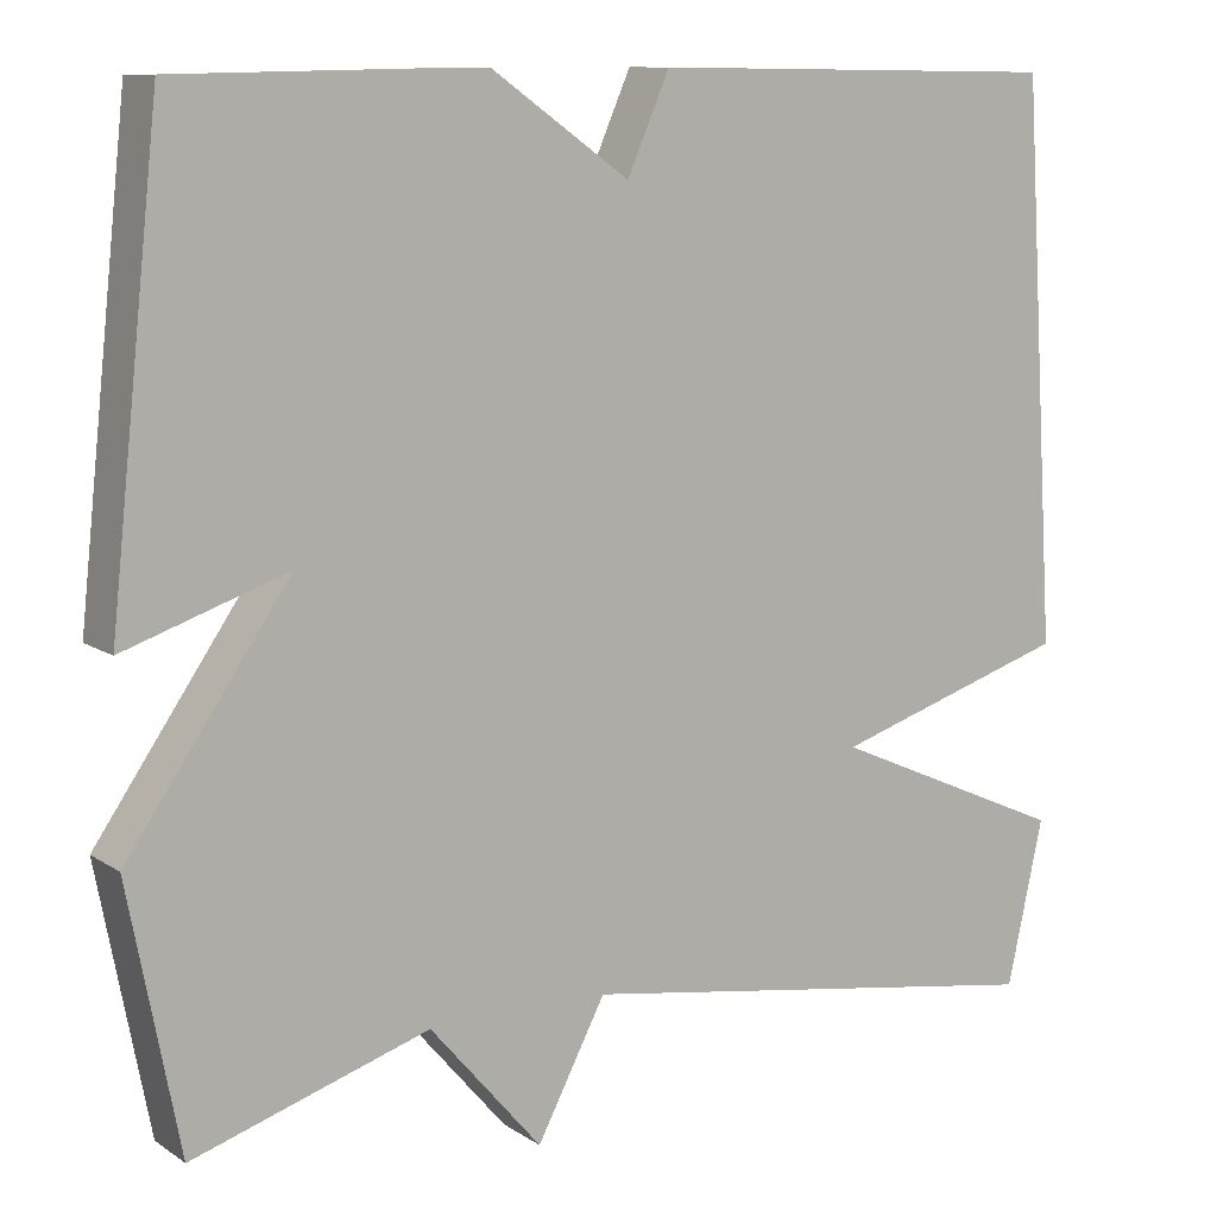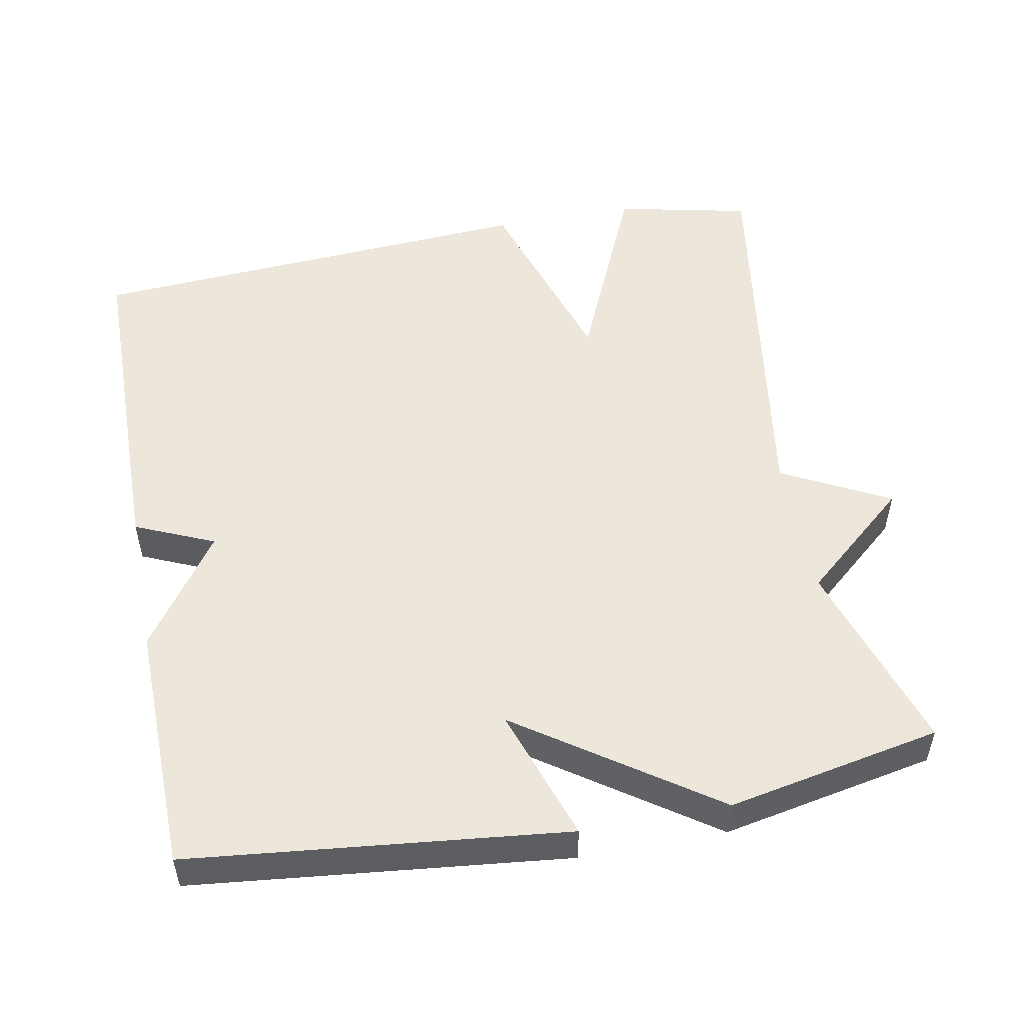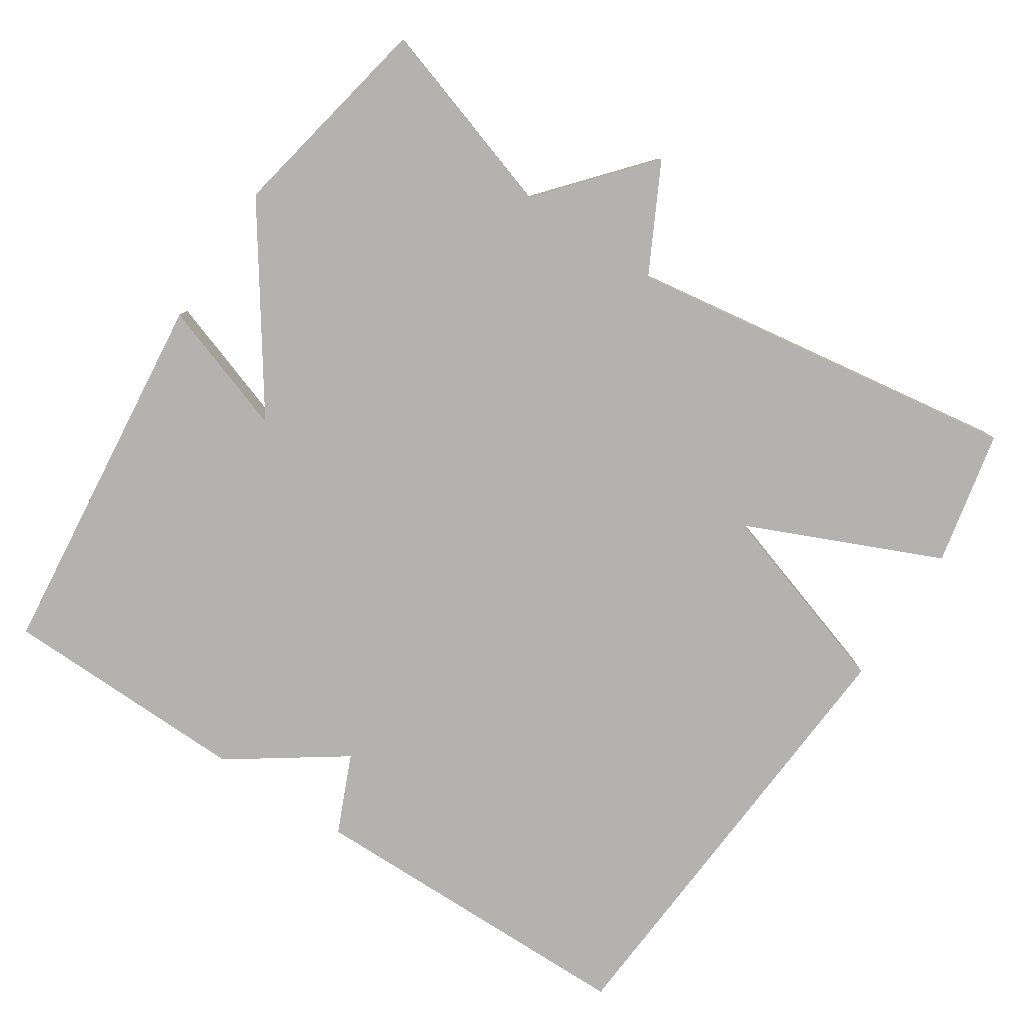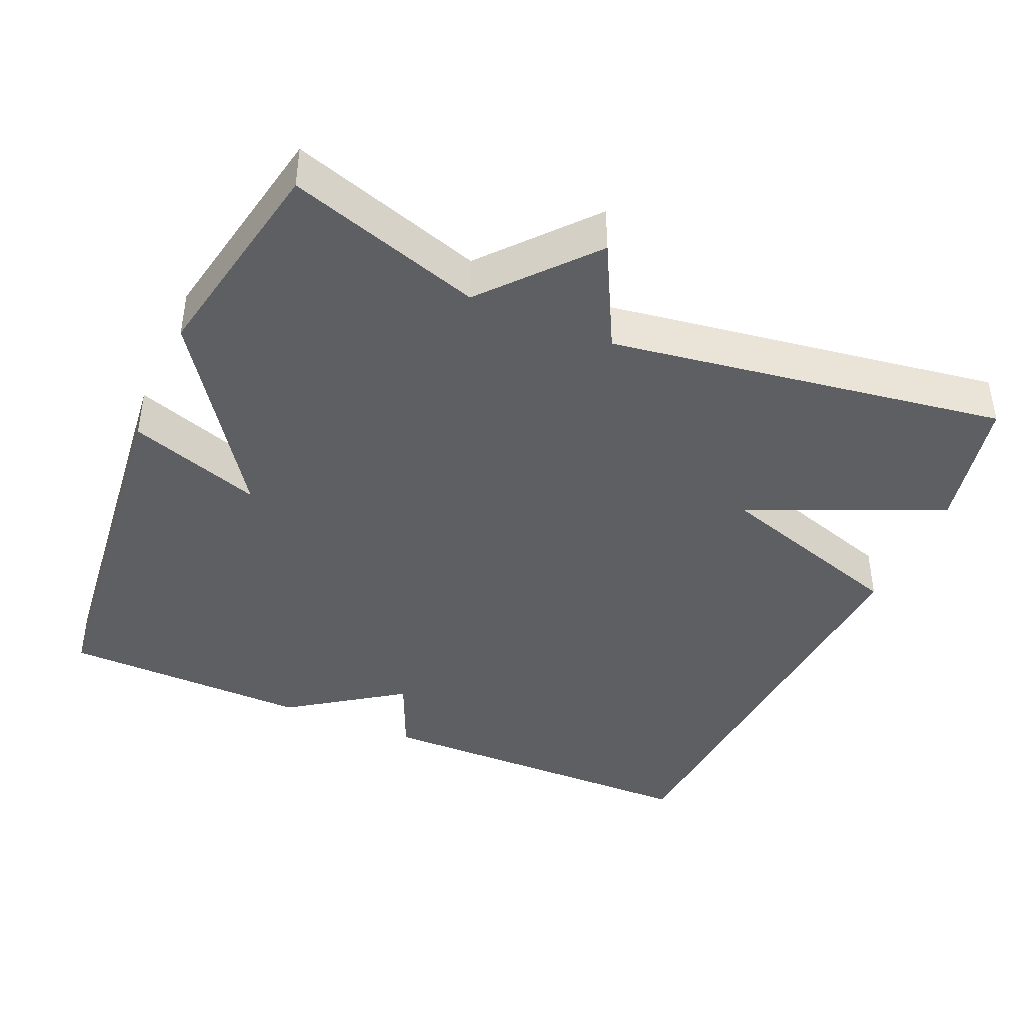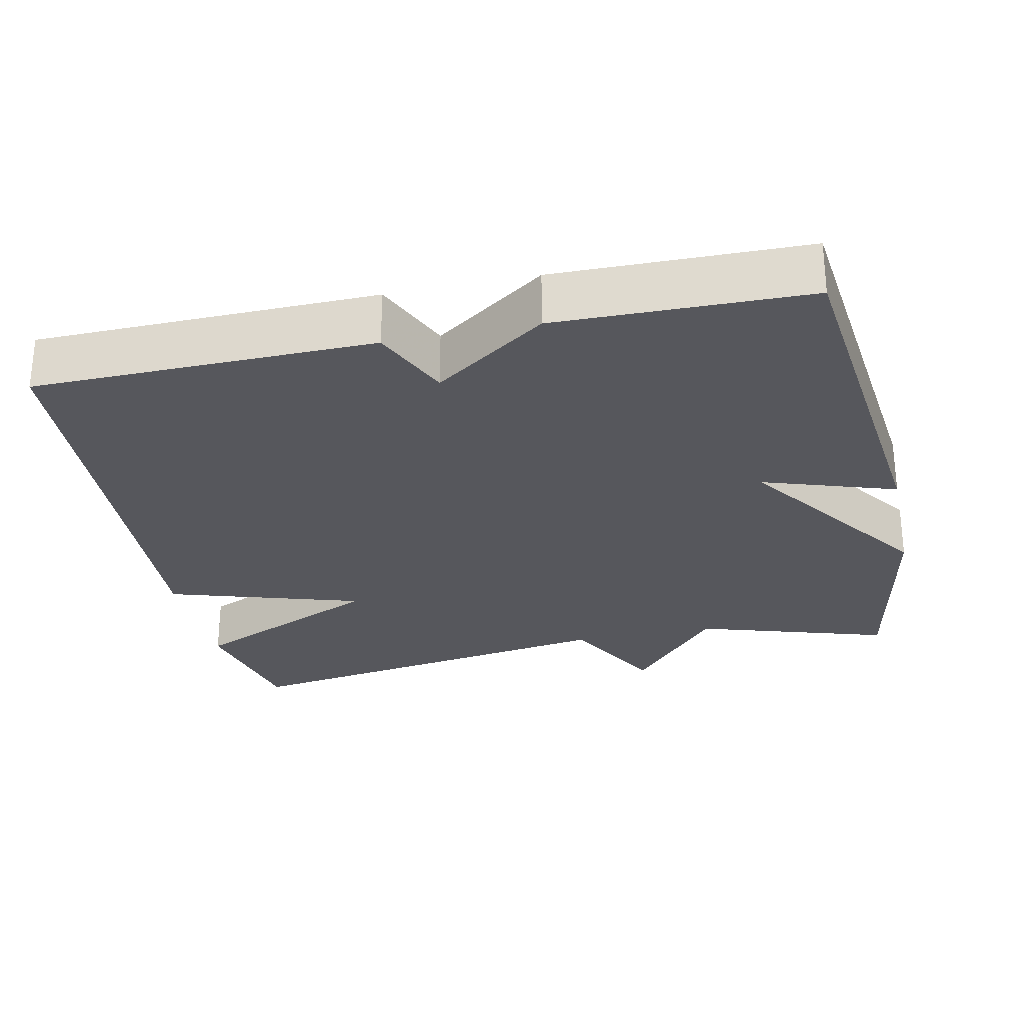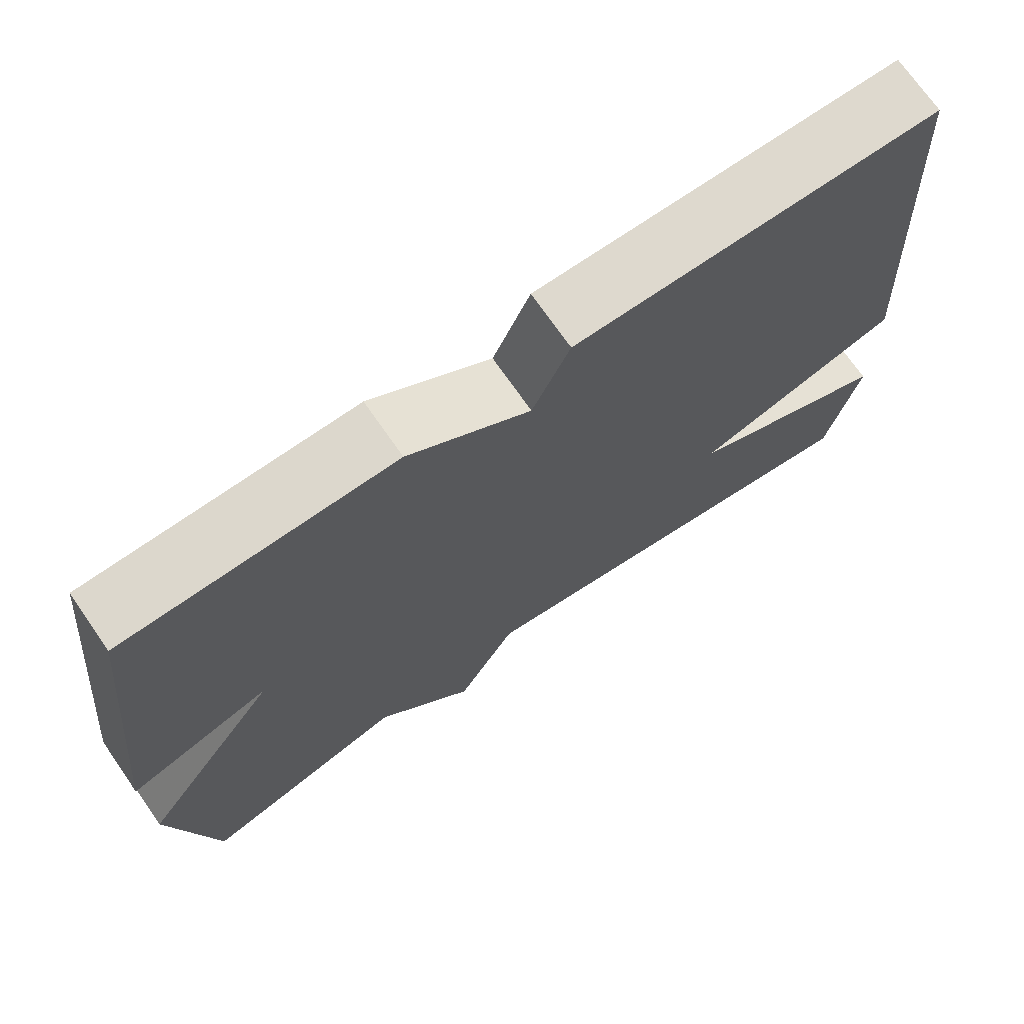
<metadata>
{"format":"obj","ext":"obj","renderer":"f3d","projection":"perspective","resolution":1024,"background":"white","views":[{"elev":10.6,"azim":147.3,"up":"+Z"},{"elev":52.0,"azim":79.2,"up":"+Y"},{"elev":-79.8,"azim":146.5,"up":"+Y"},{"elev":-41.8,"azim":156.3,"up":"+Y"},{"elev":-27.6,"azim":12.3,"up":"+Y"},{"elev":72.1,"azim":145.2,"up":"+Z"}]}
</metadata>
<code>
v 0.5 0.07 -0.5
v 0.237 0.07 -0.417
v 0.113 0.07 -0.562
v 0.037 0.07 -0.417
v -0.5 0.07 -0.5
v -0.54 0.07 -0.317
v -0.276 0.07 -0.2
v -0.54 0.07 -0.117
v -0.5 0.07 0.5
v -0.039 0.07 0.506
v 0.008 0.07 0.399
v 0.161 0.07 0.506
v 0.5 0.07 0.5
v 0.556 0.07 -0.01
v 0.375 0.07 0.051
v 0.556 0.07 -0.21
v 0.5 0 -0.5
v 0.237 0 -0.417
v 0.113 0 -0.562
v 0.037 0 -0.417
v -0.5 0 -0.5
v -0.54 0 -0.317
v -0.276 0 -0.2
v -0.54 0 -0.117
v -0.5 0 0.5
v -0.039 0 0.506
v 0.008 0 0.399
v 0.161 0 0.506
v 0.5 0 0.5
v 0.556 0 -0.01
v 0.375 0 0.051
v 0.556 0 -0.21
f 15 16 1 2
f 13 14 15
f 12 13 15
f 11 12 15
f 2 3 4
f 15 2 4
f 11 15 4
f 9 10 11
f 8 9 11
f 7 8 11
f 7 11 4
f 4 5 6 7
f 18 17 32 31
f 31 30 29
f 31 29 28
f 31 28 27
f 20 19 18
f 20 18 31
f 20 31 27
f 27 26 25
f 27 25 24
f 27 24 23
f 20 27 23
f 23 22 21 20
f 1 17 18 2
f 2 18 19 3
f 3 19 20 4
f 4 20 21 5
f 5 21 22 6
f 6 22 23 7
f 7 23 24 8
f 8 24 25 9
f 9 25 26 10
f 10 26 27 11
f 11 27 28 12
f 12 28 29 13
f 13 29 30 14
f 14 30 31 15
f 15 31 32 16
f 16 32 17 1

</code>
